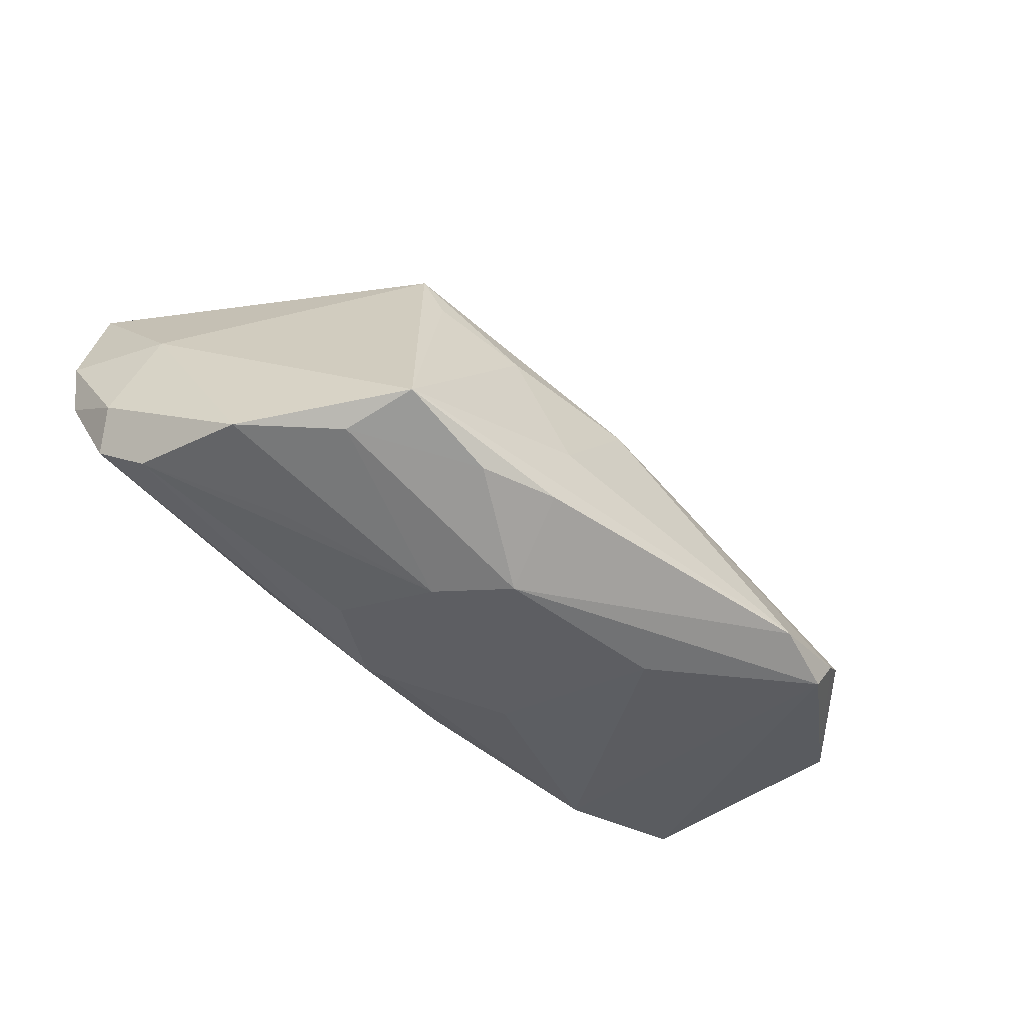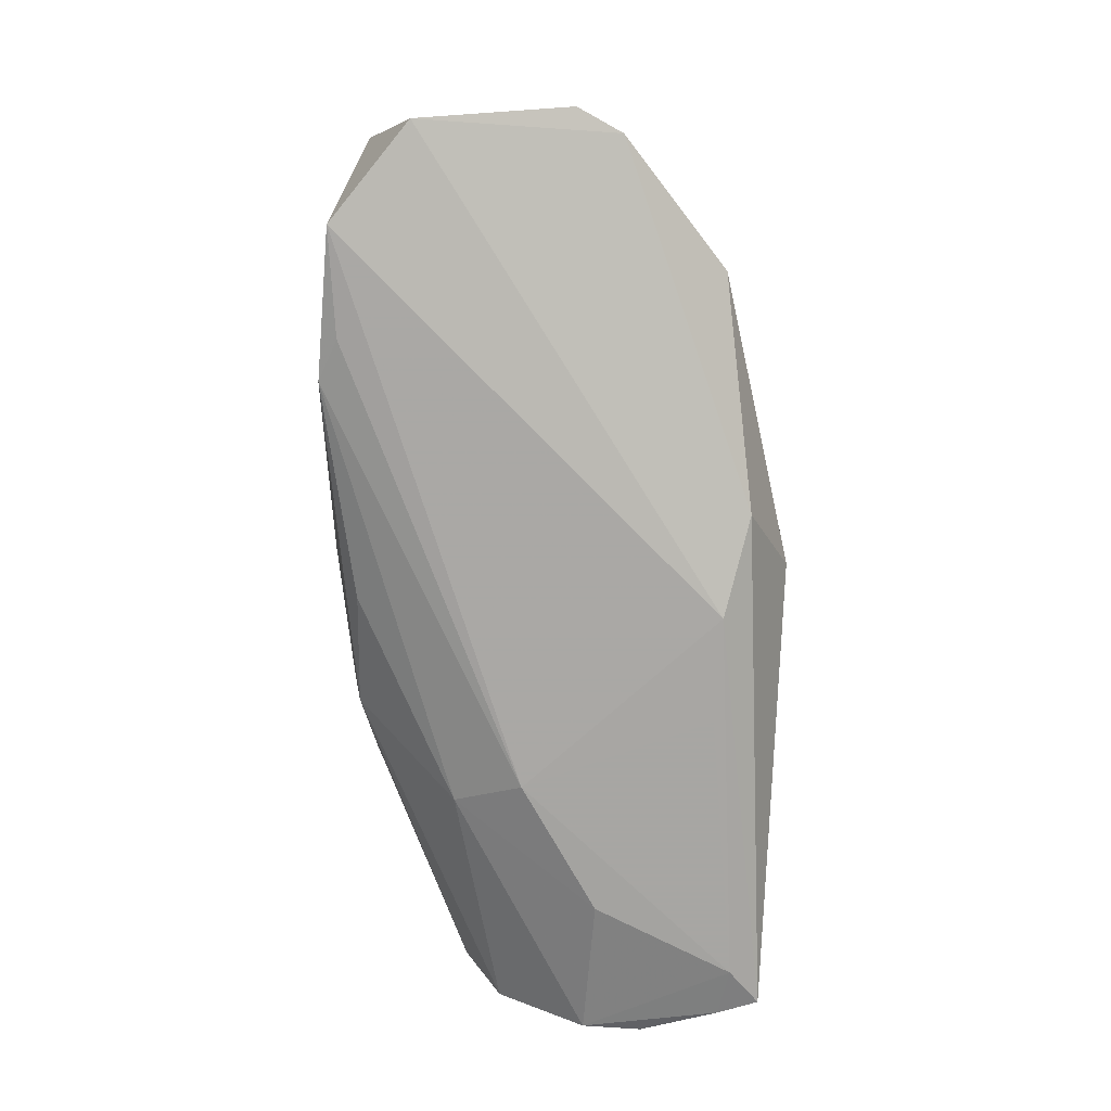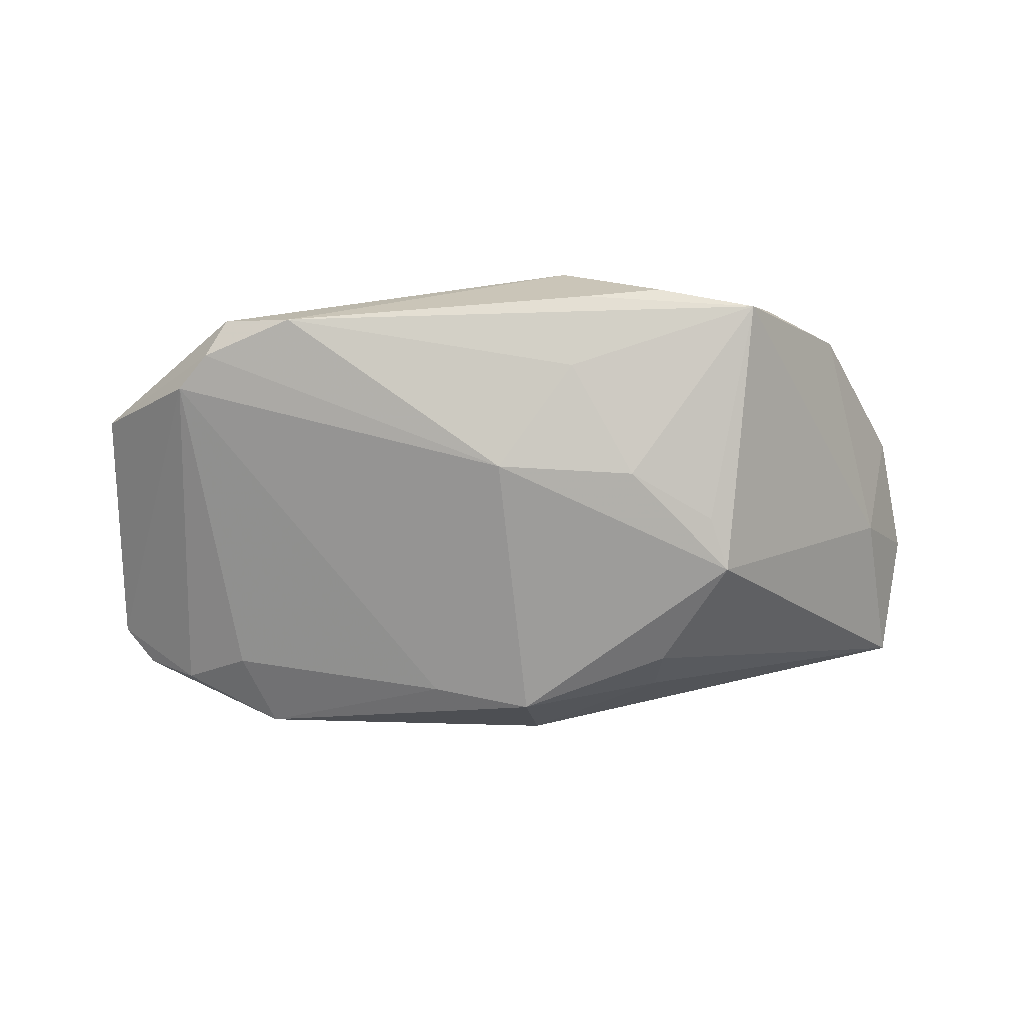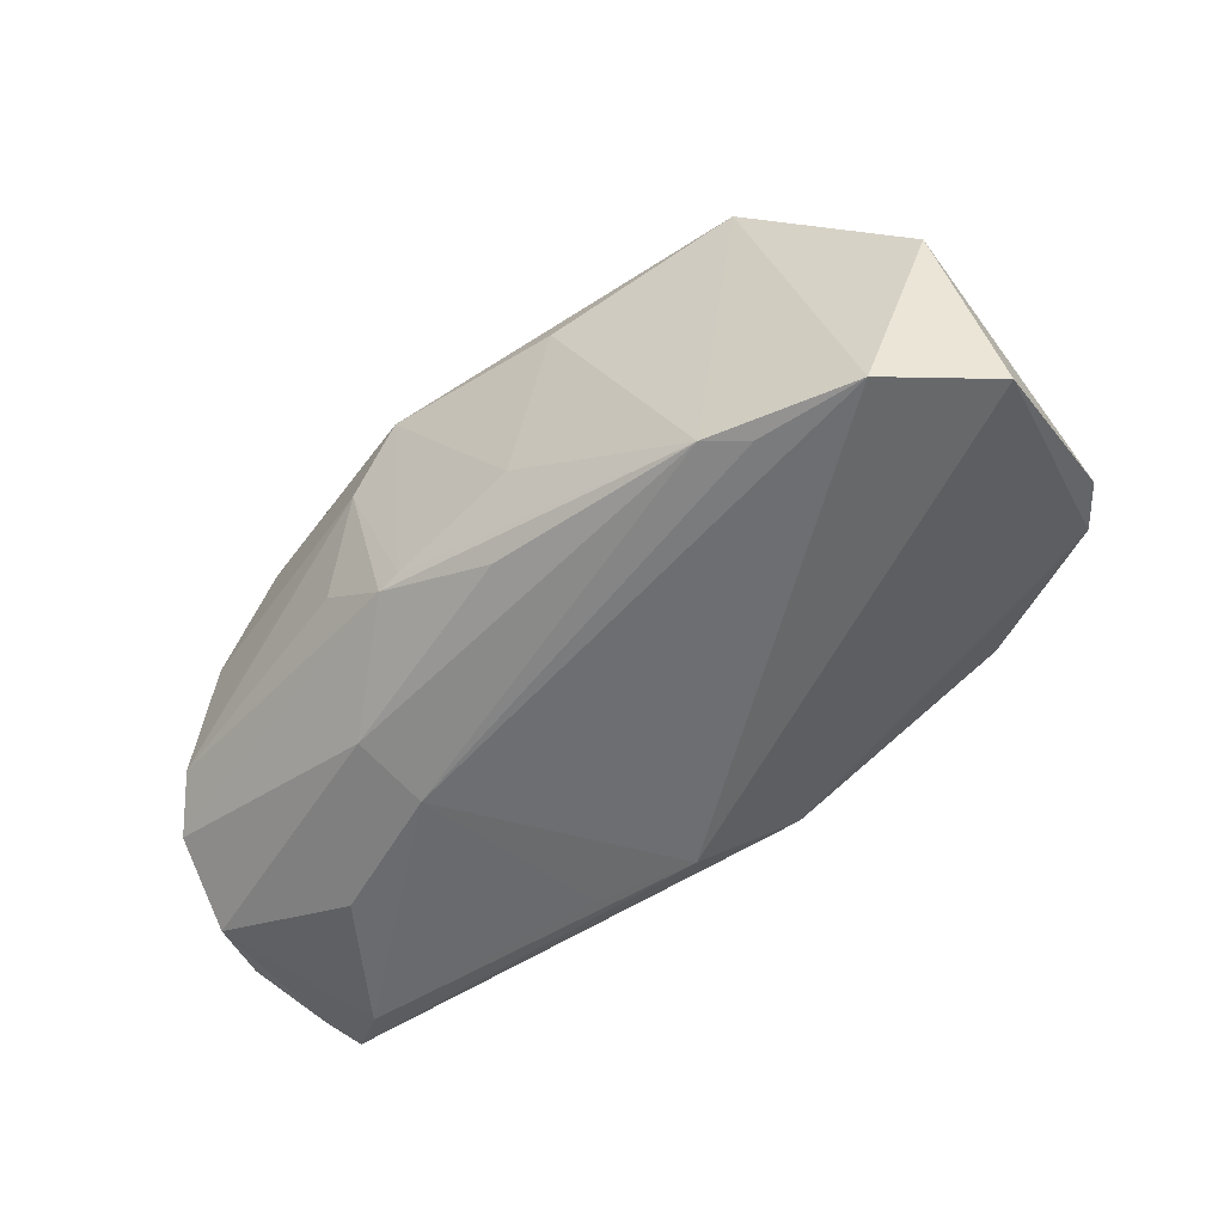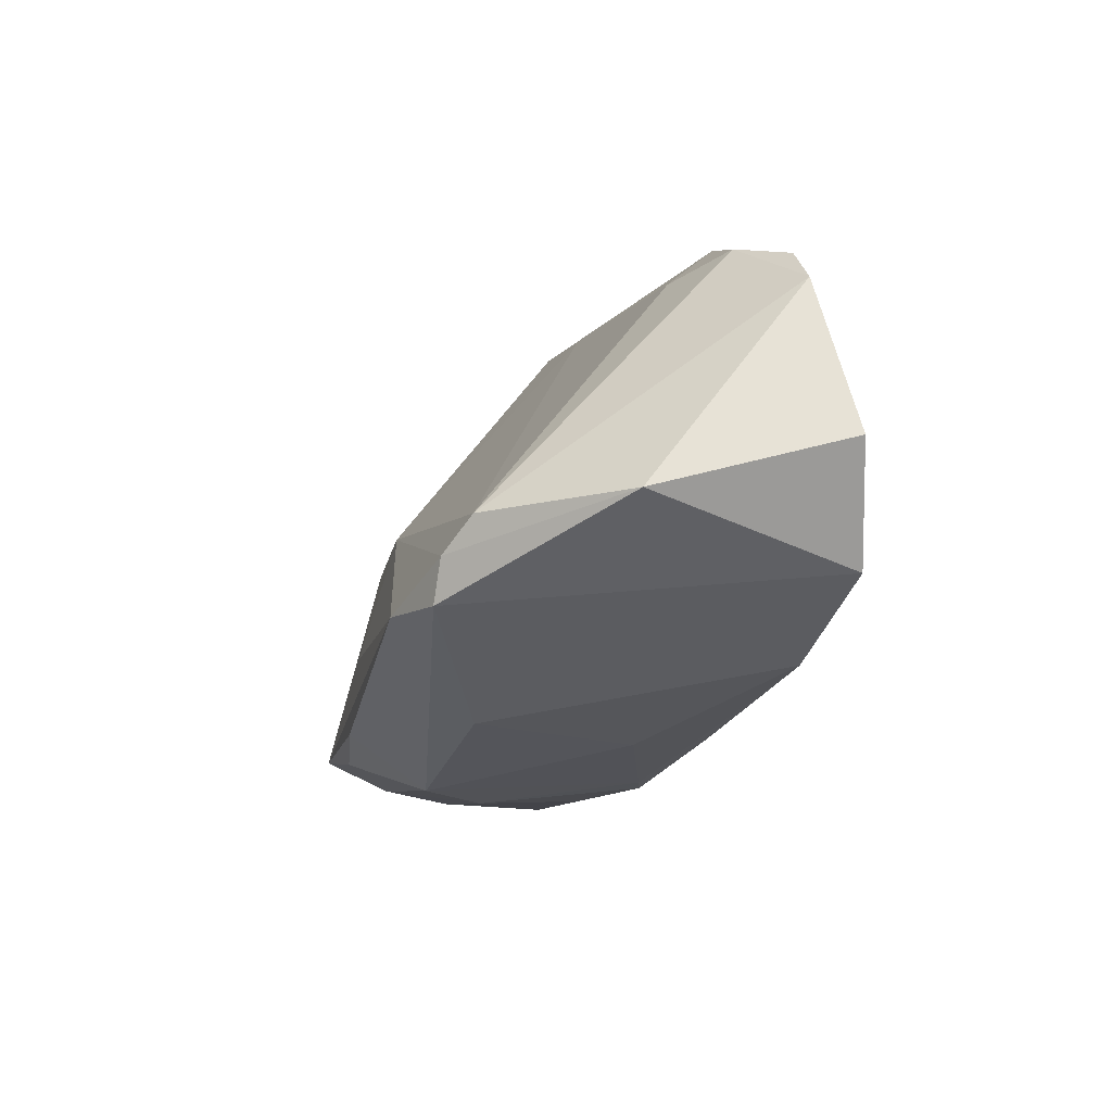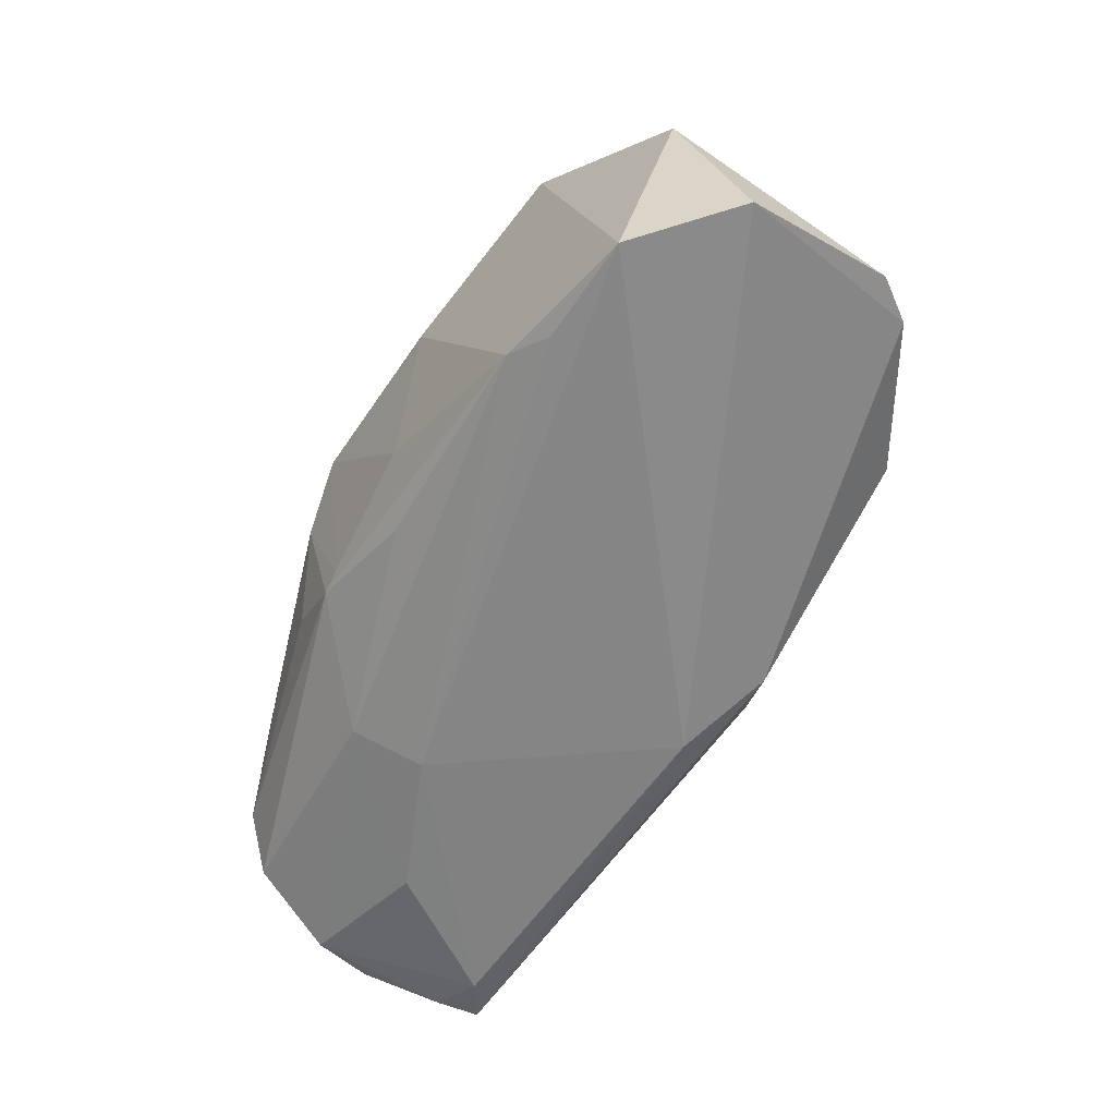
<metadata>
{"format":"obj","ext":"obj","renderer":"f3d","projection":"perspective","resolution":1024,"background":"white","views":[{"elev":-42.1,"azim":-38.5,"up":"+Y"},{"elev":-74.3,"azim":93.8,"up":"+Z"},{"elev":74.7,"azim":172.6,"up":"+Z"},{"elev":-53.2,"azim":35.5,"up":"+Z"},{"elev":-26.8,"azim":78.1,"up":"+Y"},{"elev":-60.5,"azim":56.9,"up":"+Z"}]}
</metadata>
<code>
v -0.02395 0.008523 0.01635
v -0.04907 -0.01446 -0.007831
v 0.03638 -0.01999 0.01941
v 0.001421 -0.02276 -0.01783
v 0.04037 -0.01696 0.01687
v 0.05179 -0.01848 0.002436
v 0.001572 0.02658 0.001275
v 0.01136 -0.02736 0.01151
v -0.002191 0.01883 -0.02311
v -0.0491 0.006398 -0.008216
v -0.04613 0.01763 -0.02308
v -0.05429 -0.0002719 -0.01876
v 0.04464 -0.02171 -0.02181
v 0.005144 -0.02584 -0.007913
v 0.05504 -0.01198 -0.01914
v 0.05483 0.005952 -0.01453
v -0.05214 -0.01041 -0.01347
v 0.03215 -0.02184 -0.02163
v 0.0274 -0.02441 -0.02066
v -0.01447 0.01717 -0.02311
v 0.03513 0.02193 -0.01042
v -0.01659 0.02308 0.004363
v -0.01473 0.002297 0.0194
v -0.01669 -0.02613 0.005961
v -0.009054 -0.0118 0.02228
v -0.03576 -0.01832 0.01512
v 0.05155 0.011 -0.01411
v -0.01044 -0.02736 0.01352
v 0.01289 0.02253 5.369e-05
v 0.008833 0.02275 -0.01989
v -0.05217 0.016 -0.02144
v -0.01184 -0.02048 0.02272
v 0.0001192 0.02736 -0.01049
v -0.03693 0.002207 -0.02294
v 0.04587 0.01469 -0.00946
v -0.05076 0.02085 -0.02202
v 0.001579 -0.0006995 0.01962
v -0.02134 -0.02061 0.02162
v -0.05343 -0.005751 -0.01052
v 0.02536 -0.02209 0.02289
v -0.05504 0.006655 -0.01913
v -0.04505 -0.01607 0.005798
v -0.02338 -0.01346 -0.0197
v -0.02529 0.01472 0.01404
v -0.0343 -0.01982 0.0002221
v 0.03335 -0.02415 0.01958
v -0.009856 -0.02451 -0.01229
v -0.01259 -0.02418 -0.01303
v -0.03254 -0.01628 0.02311
v 0.03814 0.0146 -0.004325
v -0.02115 -0.02332 -0.006436
v -0.021 -0.005336 -0.02311
v -0.01593 0.02472 -0.003719
f 15 27 16
f 13 9 15
f 5 50 29
f 21 33 7
f 7 29 21
f 21 29 50
f 30 9 36
f 36 33 30
f 33 21 30
f 30 21 27
f 30 27 15
f 15 9 30
f 19 43 52
f 9 13 52
f 52 20 9
f 27 21 35
f 35 21 50
f 35 50 5
f 5 16 35
f 35 16 27
f 43 48 17
f 36 44 22
f 22 44 7
f 10 44 36
f 1 44 49
f 49 10 42
f 44 10 49
f 4 43 19
f 19 48 4
f 4 48 43
f 6 13 15
f 15 16 6
f 6 16 5
f 18 13 19
f 19 52 18
f 18 52 13
f 20 52 11
f 36 9 11
f 9 20 11
f 2 48 51
f 2 17 48
f 36 22 53
f 53 22 7
f 53 33 36
f 7 33 53
f 36 11 31
f 42 10 39
f 39 2 42
f 17 2 39
f 26 49 42
f 1 49 23
f 23 44 1
f 38 26 28
f 49 26 38
f 46 40 28
f 13 6 46
f 19 13 46
f 24 26 42
f 28 26 24
f 24 2 51
f 51 48 24
f 34 11 52
f 34 52 43
f 41 39 10
f 41 10 36
f 36 31 41
f 49 40 25
f 25 23 49
f 32 40 49
f 49 38 32
f 28 40 32
f 32 38 28
f 8 46 28
f 19 46 8
f 8 14 19
f 28 14 8
f 42 2 45
f 45 24 42
f 2 24 45
f 47 14 28
f 28 24 47
f 47 24 48
f 47 48 19
f 19 14 47
f 17 39 12
f 39 41 12
f 43 17 12
f 12 34 43
f 12 41 31
f 12 31 11
f 11 34 12
f 37 25 40
f 23 25 37
f 7 44 37
f 44 23 37
f 5 29 37
f 37 29 7
f 5 37 3
f 3 37 40
f 40 46 3
f 3 6 5
f 3 46 6

</code>
